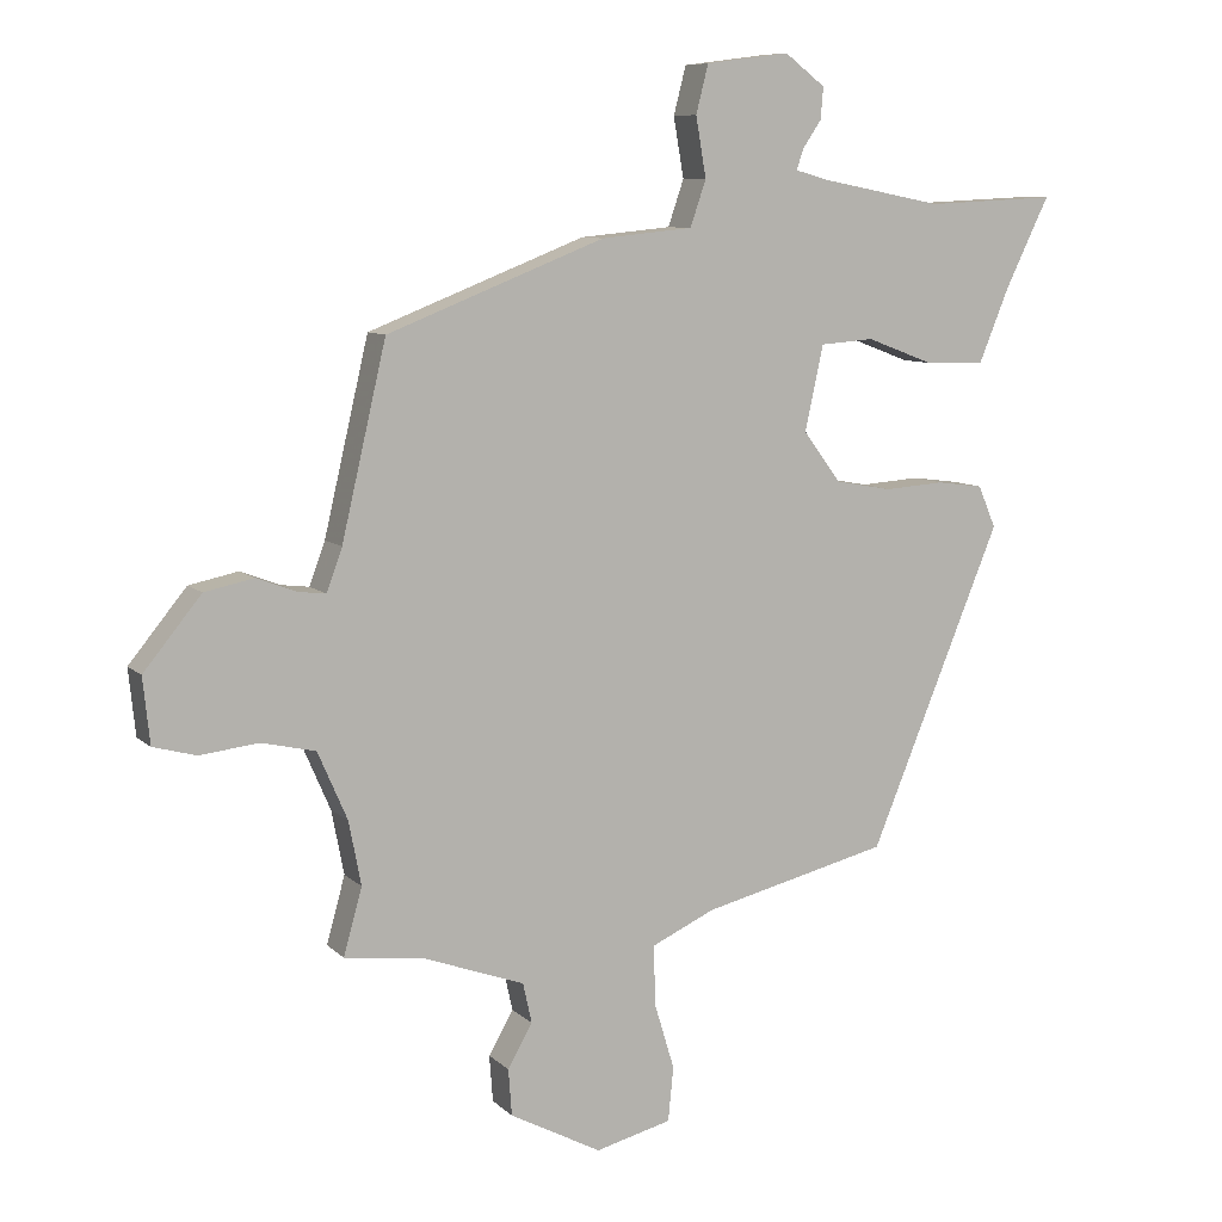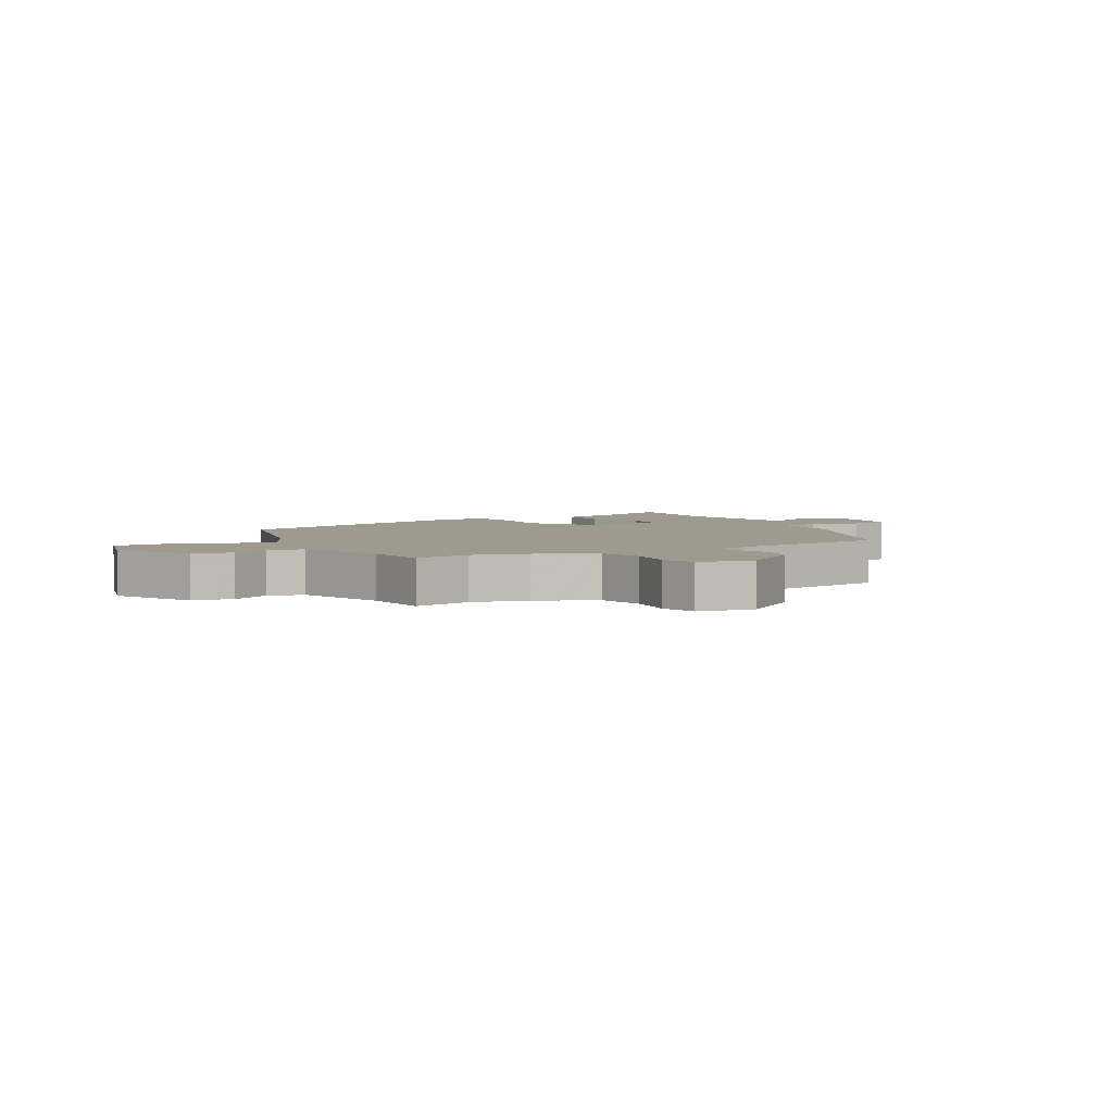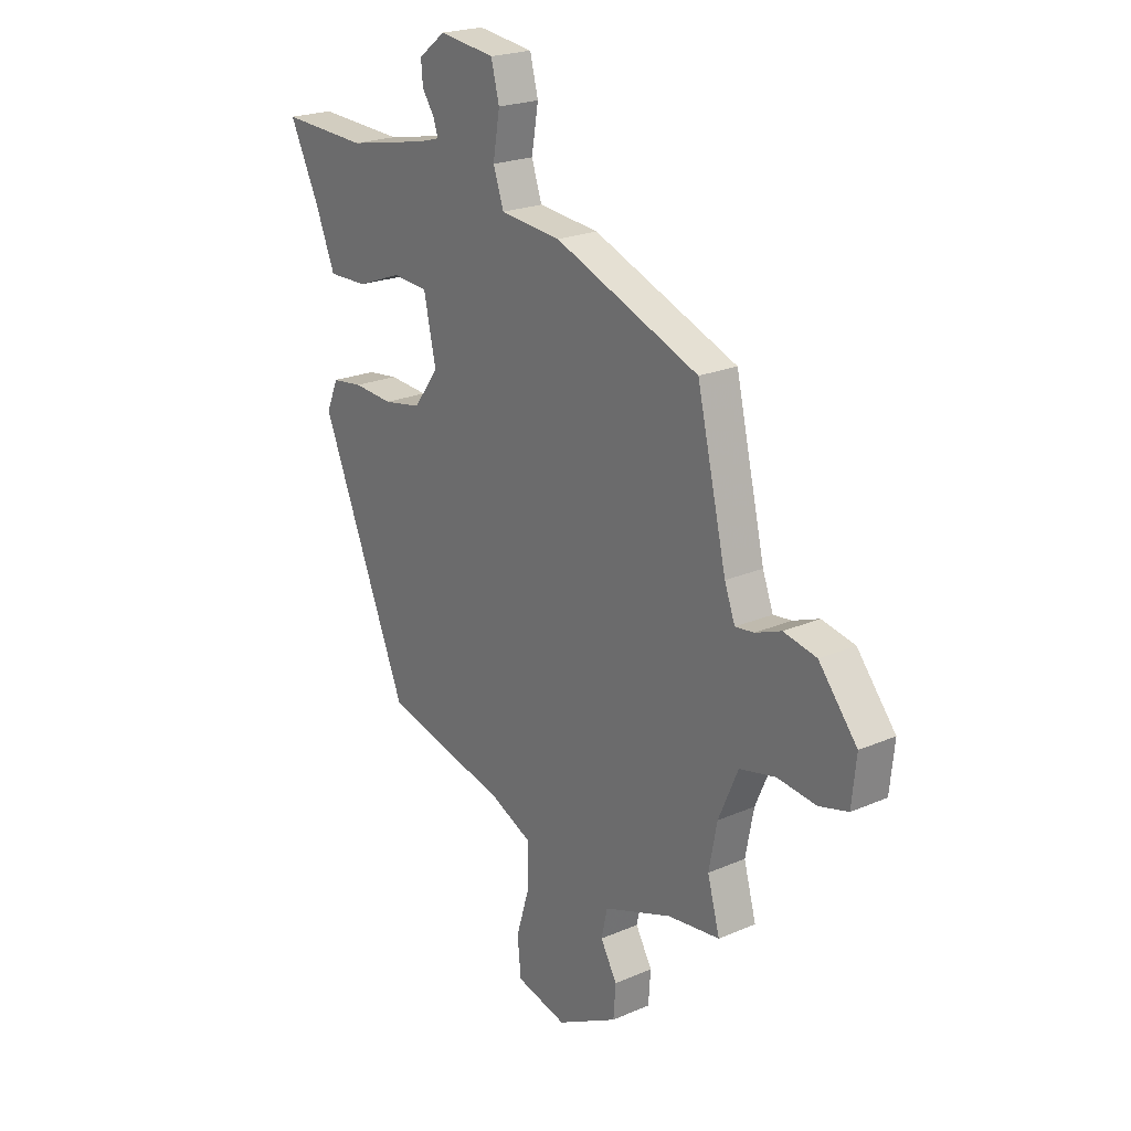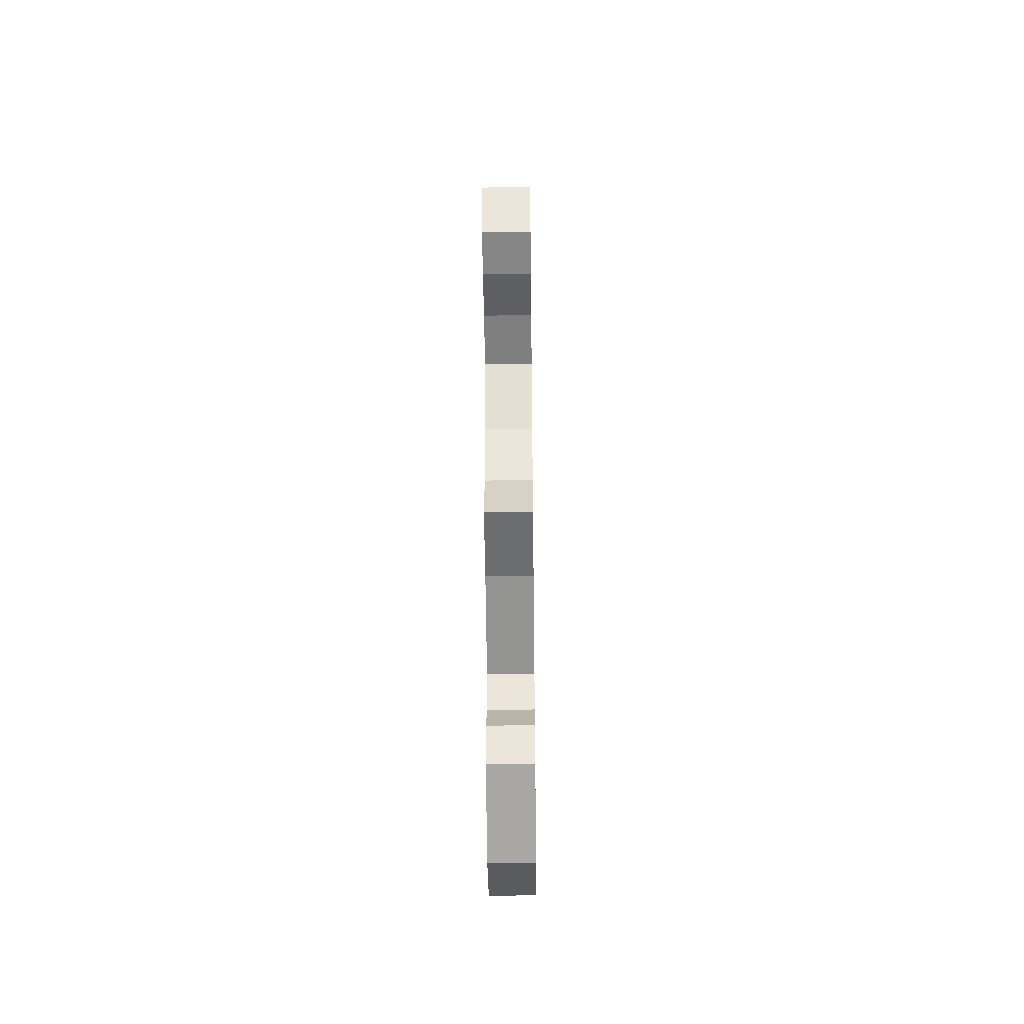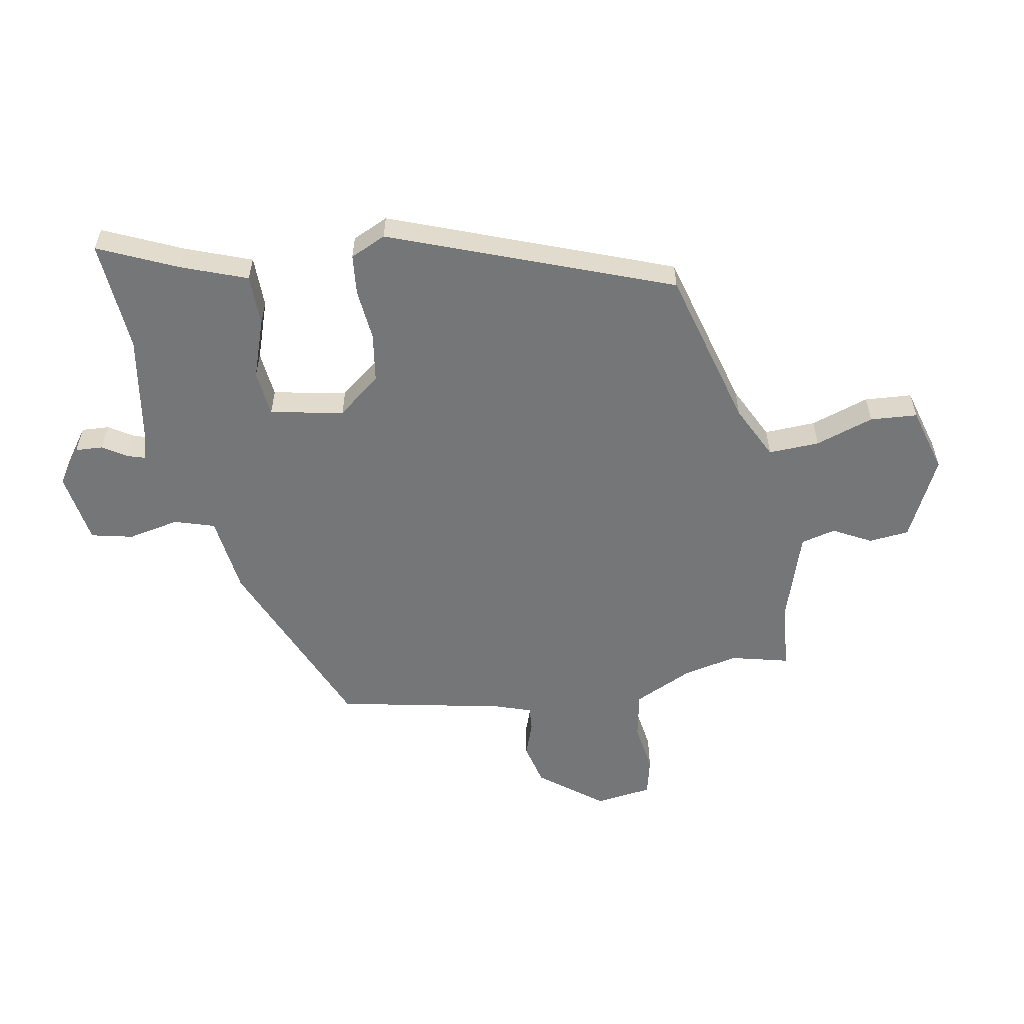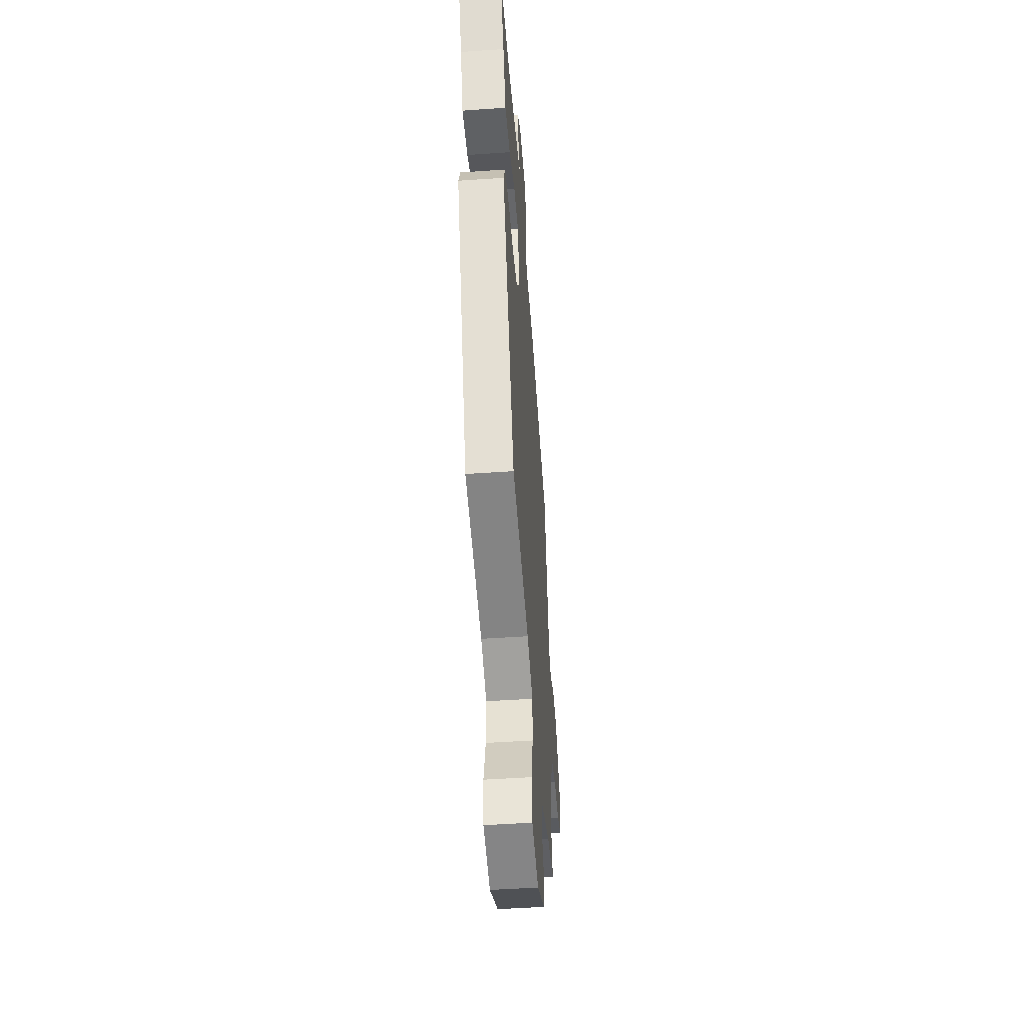
<metadata>
{"format":"obj","ext":"obj","renderer":"f3d","projection":"perspective","resolution":1024,"background":"white","views":[{"elev":8.7,"azim":-24.8,"up":"+Z"},{"elev":3.7,"azim":-117.4,"up":"+Y"},{"elev":21.9,"azim":-127.2,"up":"+Z"},{"elev":-46.9,"azim":-89.3,"up":"+Z"},{"elev":-56.8,"azim":101.9,"up":"+Y"},{"elev":-47.9,"azim":94.5,"up":"+Z"}]}
</metadata>
<code>
v 0.409 0.07 0.496
v 0.599 0.07 0.505
v 0.535 0.07 0.374
v 0.491 0.07 0.266
v 0.404 0.07 0.268
v 0.306 0.07 0.305
v 0.228 0.07 0.299
v 0.201 0.07 0.176
v 0.256 0.07 0.102
v 0.339 0.07 0.087
v 0.426 0.07 0.093
v 0.494 0.07 0.084
v 0.52 0.07 0.023
v 0.328 0.07 -0.443
v 0.056 0.07 -0.509
v -0.036 0.07 -0.551
v -0.035 0.07 -0.637
v -0.005 0.07 -0.736
v -0.013 0.07 -0.815
v -0.124 0.07 -0.843
v -0.258 0.07 -0.772
v -0.263 0.07 -0.704
v -0.227 0.07 -0.641
v -0.24 0.07 -0.582
v -0.39 0.07 -0.528
v -0.504 0.07 -0.514
v -0.477 0.07 -0.417
v -0.495 0.07 -0.324
v -0.538 0.07 -0.225
v -0.617 0.07 -0.207
v -0.702 0.07 -0.217
v -0.765 0.07 -0.2
v -0.775 0.07 -0.104
v -0.691 0.07 -0.001
v -0.619 0.07 0.014
v -0.562 0.07 -0.008
v -0.521 0.07 -0.013
v -0.498 0.07 0.049
v -0.433 0.07 0.328
v -0.116 0.07 0.452
v 0.017 0.07 0.465
v 0.04 0.07 0.532
v 0.025 0.07 0.619
v 0.043 0.07 0.689
v 0.165 0.07 0.705
v 0.224 0.07 0.66
v 0.22 0.07 0.614
v 0.193 0.07 0.574
v 0.183 0.07 0.544
v 0.229 0.07 0.531
v 0.409 0 0.496
v 0.599 0 0.505
v 0.535 0 0.374
v 0.491 0 0.266
v 0.404 0 0.268
v 0.306 0 0.305
v 0.228 0 0.299
v 0.201 0 0.176
v 0.256 0 0.102
v 0.339 0 0.087
v 0.426 0 0.093
v 0.494 0 0.084
v 0.52 0 0.023
v 0.328 0 -0.443
v 0.056 0 -0.509
v -0.036 0 -0.551
v -0.035 0 -0.637
v -0.005 0 -0.736
v -0.013 0 -0.815
v -0.124 0 -0.843
v -0.258 0 -0.772
v -0.263 0 -0.704
v -0.227 0 -0.641
v -0.24 0 -0.582
v -0.39 0 -0.528
v -0.504 0 -0.514
v -0.477 0 -0.417
v -0.495 0 -0.324
v -0.538 0 -0.225
v -0.617 0 -0.207
v -0.702 0 -0.217
v -0.765 0 -0.2
v -0.775 0 -0.104
v -0.691 0 -0.001
v -0.619 0 0.014
v -0.562 0 -0.008
v -0.521 0 -0.013
v -0.498 0 0.049
v -0.433 0 0.328
v -0.116 0 0.452
v 0.017 0 0.465
v 0.04 0 0.532
v 0.025 0 0.619
v 0.043 0 0.689
v 0.165 0 0.705
v 0.224 0 0.66
v 0.22 0 0.614
v 0.193 0 0.574
v 0.183 0 0.544
v 0.229 0 0.531
f 45 46 47 48
f 45 48 49
f 42 43 44 45
f 41 42 45 49
f 38 39 40 41
f 37 38 41 49
f 33 34 35 36
f 33 36 37
f 30 31 32 33
f 29 30 33 37
f 28 29 37 49
f 25 26 27
f 24 25 27 28
f 20 21 22 23
f 20 23 24
f 17 18 19 20
f 16 17 20 24
f 15 16 24 28
f 10 11 12 13
f 9 10 13 14
f 8 9 14 15
f 3 4 5 6
f 1 2 3 6
f 50 1 6 7
f 49 50 7 8
f 8 15 28 49
f 98 97 96 95
f 99 98 95
f 95 94 93 92
f 99 95 92 91
f 91 90 89 88
f 99 91 88 87
f 86 85 84 83
f 87 86 83
f 83 82 81 80
f 87 83 80 79
f 99 87 79 78
f 77 76 75
f 78 77 75 74
f 73 72 71 70
f 74 73 70
f 70 69 68 67
f 74 70 67 66
f 78 74 66 65
f 63 62 61 60
f 64 63 60 59
f 65 64 59 58
f 56 55 54 53
f 56 53 52 51
f 57 56 51 100
f 58 57 100 99
f 99 78 65 58
f 1 51 52 2
f 2 52 53 3
f 3 53 54 4
f 4 54 55 5
f 5 55 56 6
f 6 56 57 7
f 7 57 58 8
f 8 58 59 9
f 9 59 60 10
f 10 60 61 11
f 11 61 62 12
f 12 62 63 13
f 13 63 64 14
f 14 64 65 15
f 15 65 66 16
f 16 66 67 17
f 17 67 68 18
f 18 68 69 19
f 19 69 70 20
f 20 70 71 21
f 21 71 72 22
f 22 72 73 23
f 23 73 74 24
f 24 74 75 25
f 25 75 76 26
f 26 76 77 27
f 27 77 78 28
f 28 78 79 29
f 29 79 80 30
f 30 80 81 31
f 31 81 82 32
f 32 82 83 33
f 33 83 84 34
f 34 84 85 35
f 35 85 86 36
f 36 86 87 37
f 37 87 88 38
f 38 88 89 39
f 39 89 90 40
f 40 90 91 41
f 41 91 92 42
f 42 92 93 43
f 43 93 94 44
f 44 94 95 45
f 45 95 96 46
f 46 96 97 47
f 47 97 98 48
f 48 98 99 49
f 49 99 100 50
f 50 100 51 1

</code>
